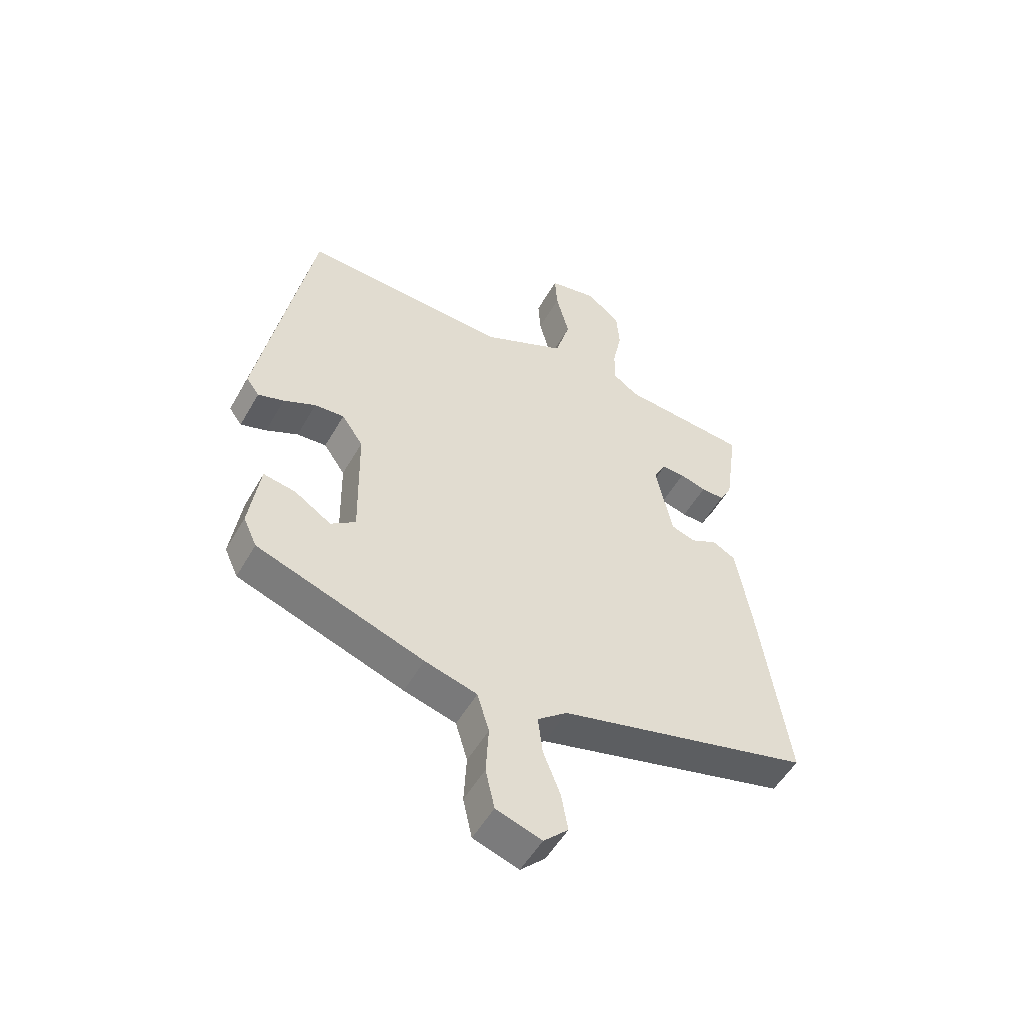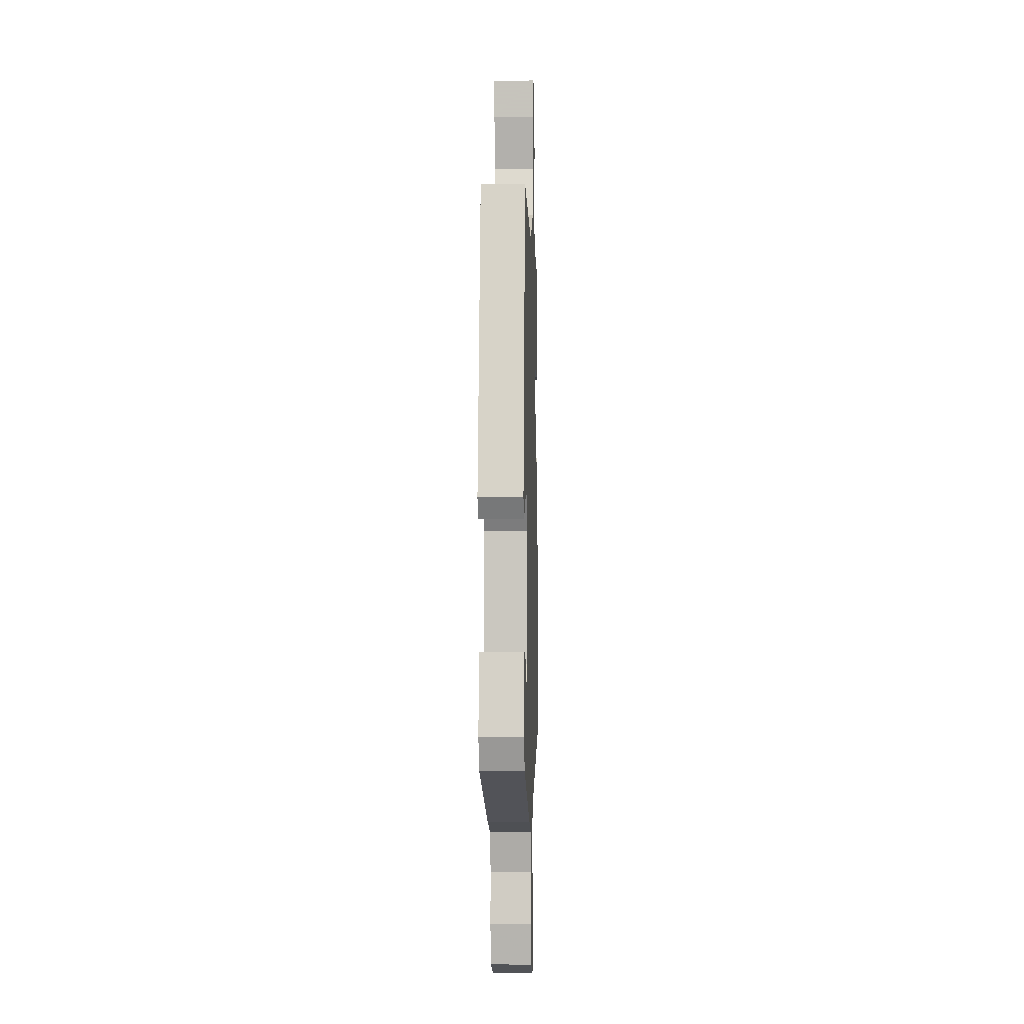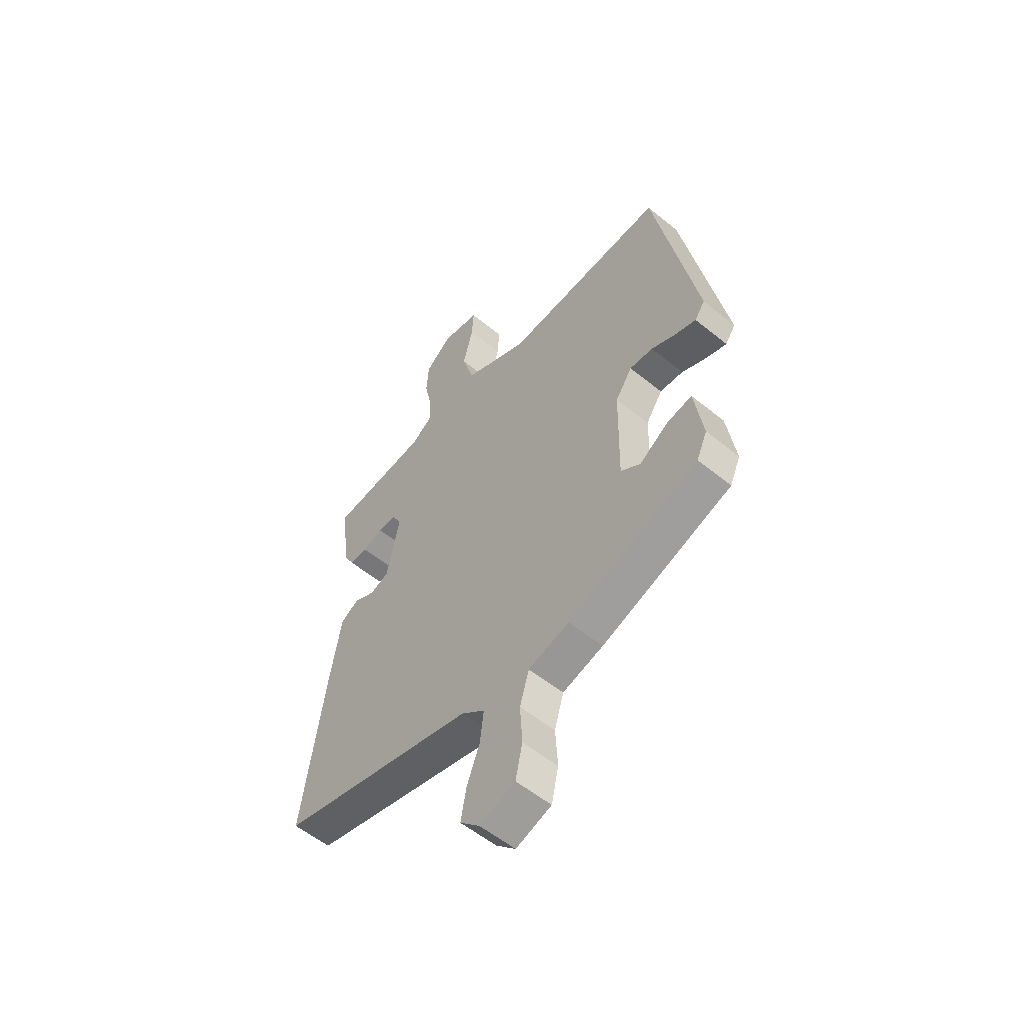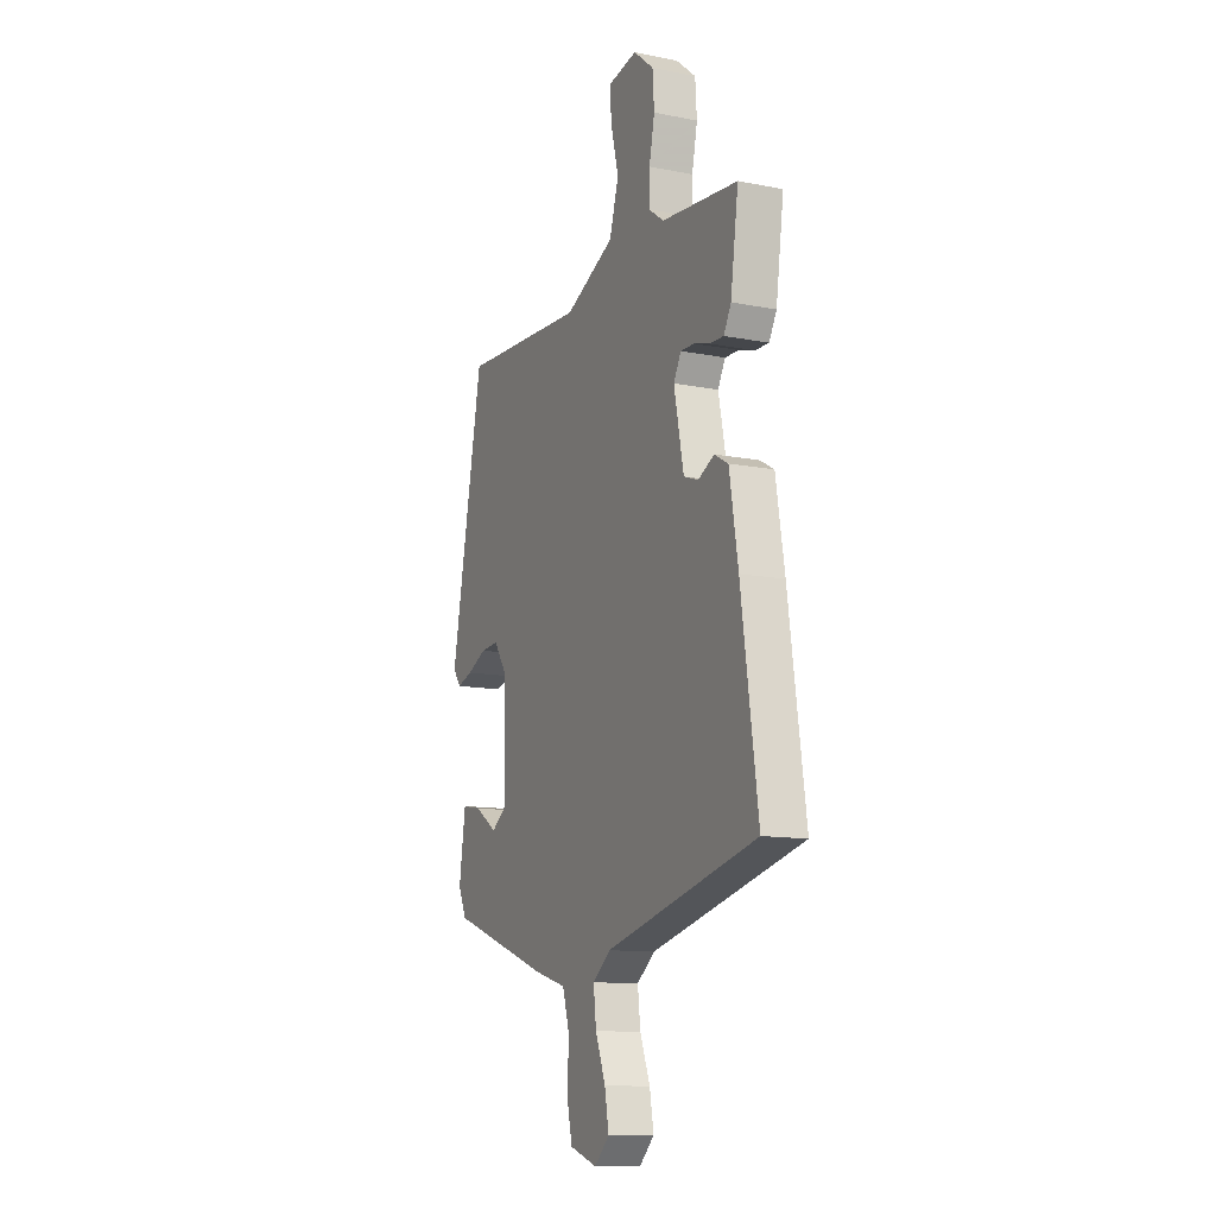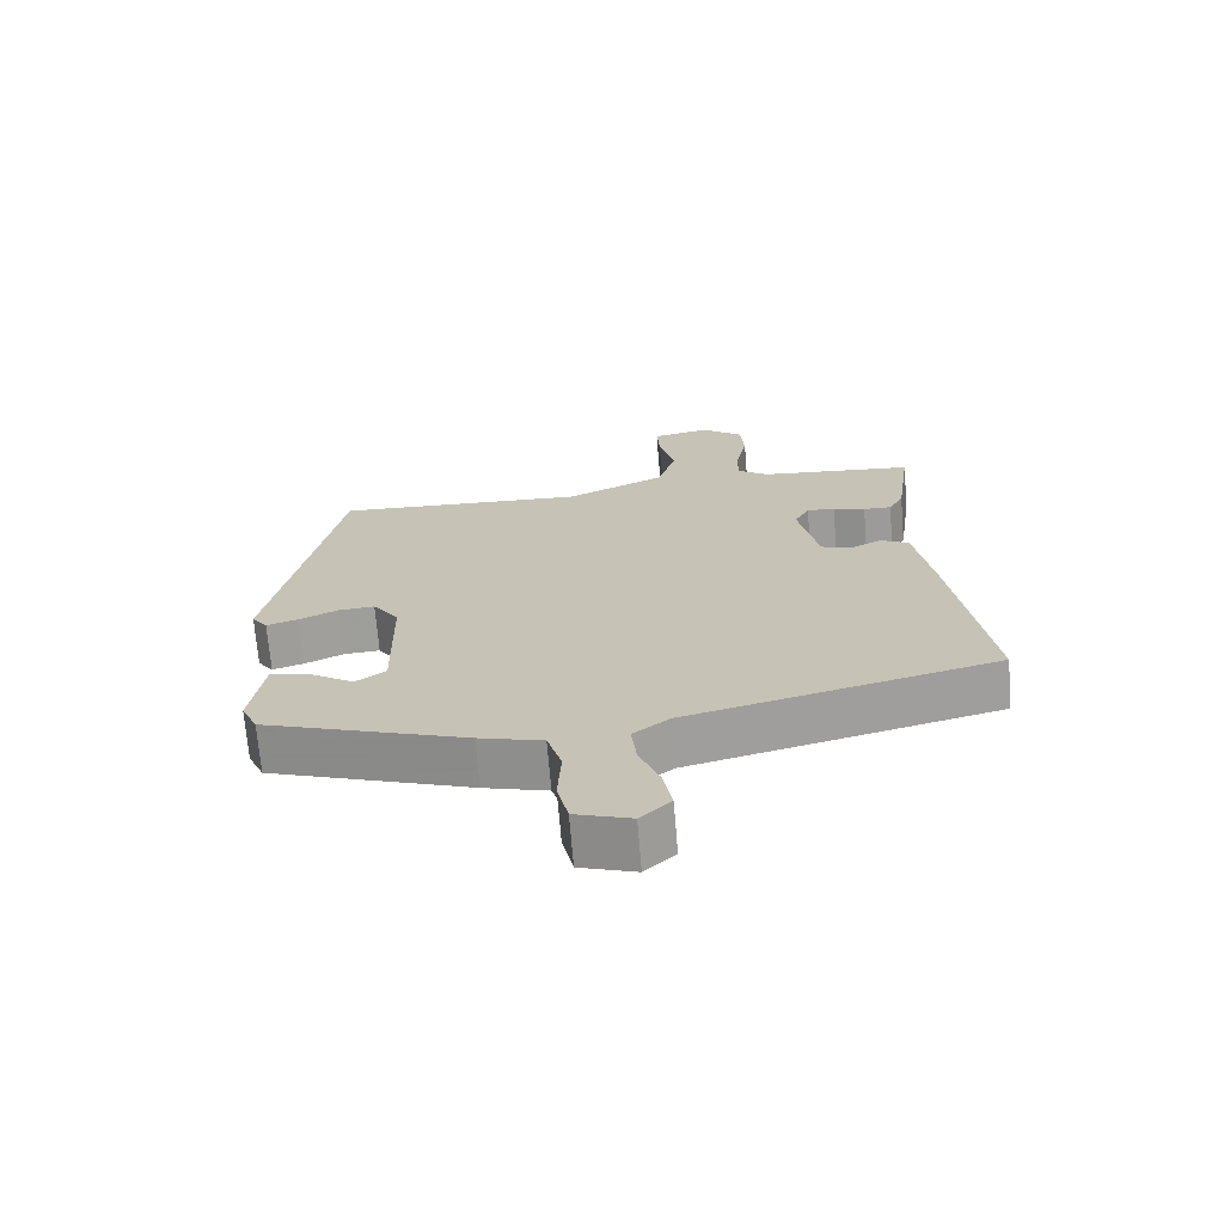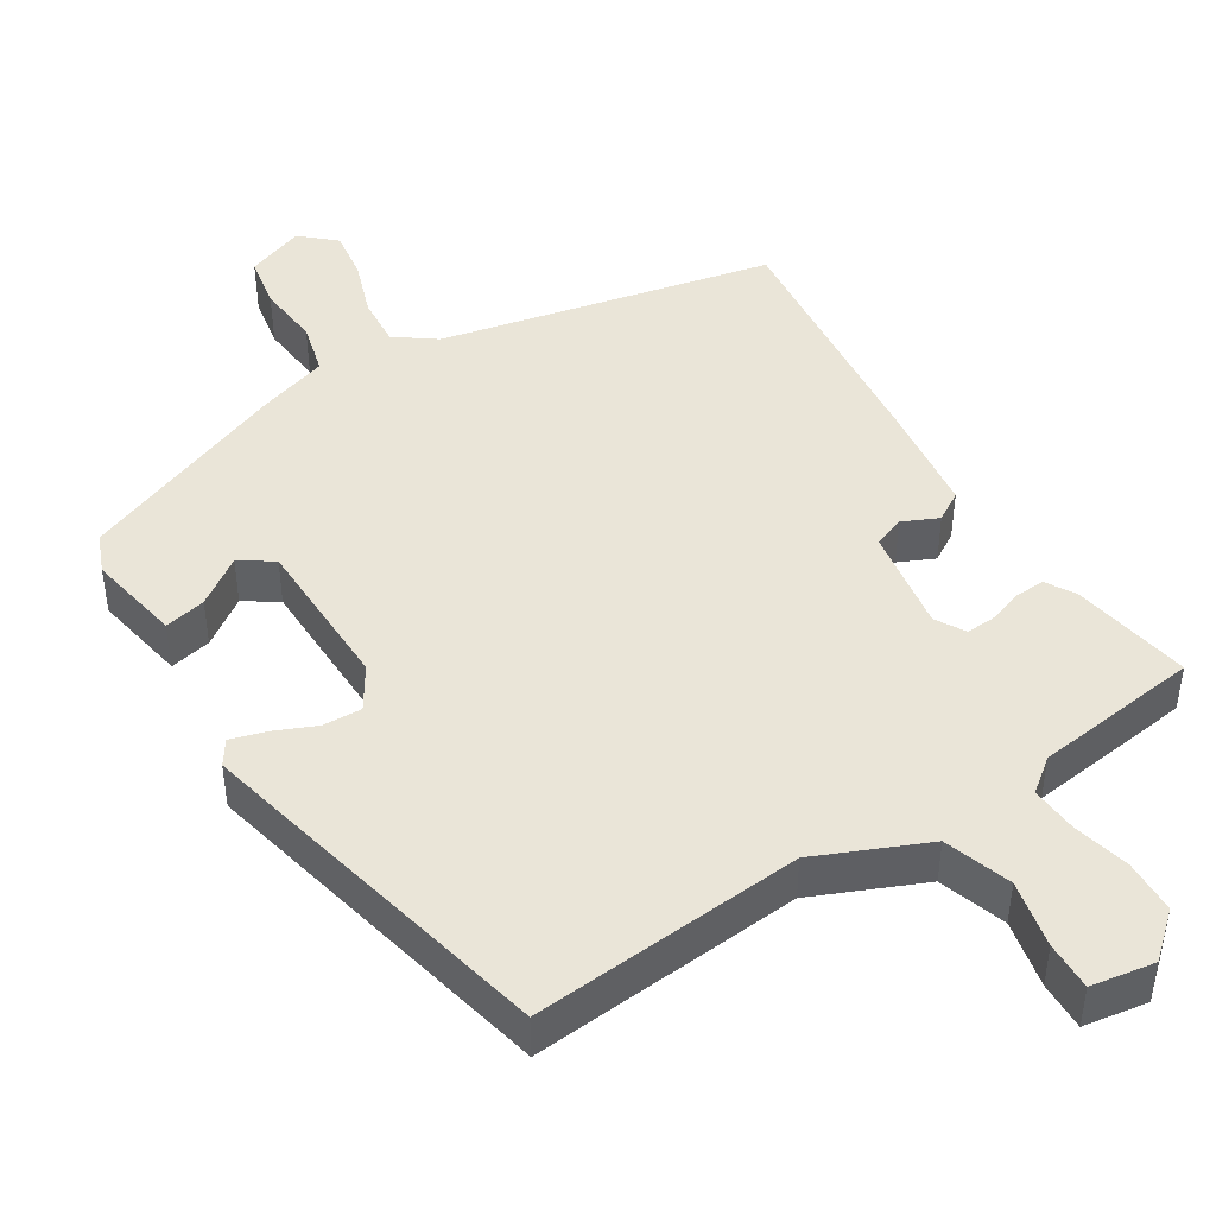
<metadata>
{"format":"obj","ext":"obj","renderer":"f3d","projection":"perspective","resolution":1024,"background":"white","views":[{"elev":-52.7,"azim":-29.1,"up":"+Z"},{"elev":-3.2,"azim":-88.1,"up":"+Z"},{"elev":-56.0,"azim":-130.5,"up":"+Z"},{"elev":-11.9,"azim":64.9,"up":"+Z"},{"elev":-70.0,"azim":4.7,"up":"+Z"},{"elev":44.8,"azim":-34.1,"up":"+Y"}]}
</metadata>
<code>
v 0.525 0.07 -0.4
v 0.075 0.07 -0.514
v 0.022 0.07 -0.556
v 0.03 0.07 -0.625
v 0.06 0.07 -0.702
v 0.072 0.07 -0.77
v 0.028 0.07 -0.813
v -0.053 0.07 -0.786
v -0.069 0.07 -0.714
v -0.064 0.07 -0.627
v -0.085 0.07 -0.556
v -0.178 0.07 -0.53
v -0.475 0.07 -0.426
v -0.499 0.07 -0.373
v -0.48 0.07 -0.244
v -0.423 0.07 -0.254
v -0.357 0.07 -0.297
v -0.313 0.07 -0.265
v -0.317 0.07 -0.05
v -0.355 0.07 0.006
v -0.408 0.07 0.002
v -0.465 0.07 -0.025
v -0.511 0.07 -0.04
v -0.534 0.07 -0.008
v -0.439 0.07 0.493
v -0.069 0.07 0.475
v 0.078 0.07 0.545
v 0.105 0.07 0.637
v 0.082 0.07 0.728
v 0.078 0.07 0.794
v 0.164 0.07 0.811
v 0.224 0.07 0.762
v 0.229 0.07 0.69
v 0.213 0.07 0.612
v 0.211 0.07 0.547
v 0.257 0.07 0.514
v 0.484 0.07 0.493
v 0.461 0.07 0.328
v 0.439 0.07 0.287
v 0.398 0.07 0.288
v 0.351 0.07 0.302
v 0.31 0.07 0.303
v 0.288 0.07 0.262
v 0.317 0.07 0.12
v 0.36 0.07 0.105
v 0.408 0.07 0.129
v 0.449 0.07 0.106
v 0.475 0.07 -0.05
v 0.525 0 -0.4
v 0.075 0 -0.514
v 0.022 0 -0.556
v 0.03 0 -0.625
v 0.06 0 -0.702
v 0.072 0 -0.77
v 0.028 0 -0.813
v -0.053 0 -0.786
v -0.069 0 -0.714
v -0.064 0 -0.627
v -0.085 0 -0.556
v -0.178 0 -0.53
v -0.475 0 -0.426
v -0.499 0 -0.373
v -0.48 0 -0.244
v -0.423 0 -0.254
v -0.357 0 -0.297
v -0.313 0 -0.265
v -0.317 0 -0.05
v -0.355 0 0.006
v -0.408 0 0.002
v -0.465 0 -0.025
v -0.511 0 -0.04
v -0.534 0 -0.008
v -0.439 0 0.493
v -0.069 0 0.475
v 0.078 0 0.545
v 0.105 0 0.637
v 0.082 0 0.728
v 0.078 0 0.794
v 0.164 0 0.811
v 0.224 0 0.762
v 0.229 0 0.69
v 0.213 0 0.612
v 0.211 0 0.547
v 0.257 0 0.514
v 0.484 0 0.493
v 0.461 0 0.328
v 0.439 0 0.287
v 0.398 0 0.288
v 0.351 0 0.302
v 0.31 0 0.303
v 0.288 0 0.262
v 0.317 0 0.12
v 0.36 0 0.105
v 0.408 0 0.129
v 0.449 0 0.106
v 0.475 0 -0.05
f 48 1 2
f 47 48 2
f 46 47 2
f 45 46 2
f 44 45 2 3
f 43 44 3
f 39 40 41
f 38 39 41
f 37 38 41
f 36 37 41
f 35 36 41 42
f 32 33 34
f 31 32 34
f 30 31 34
f 29 30 34
f 28 29 34
f 27 28 34 35
f 35 42 43
f 27 35 43
f 26 27 43
f 24 25 26
f 23 24 26
f 22 23 26
f 21 22 26
f 15 16 17
f 14 15 17
f 13 14 17
f 12 13 17
f 11 12 17
f 11 17 18
f 8 9 10
f 7 8 10
f 6 7 10
f 5 6 10
f 4 5 10
f 3 4 10 11
f 11 18 19
f 3 11 19
f 43 3 19
f 20 21 26 43
f 19 20 43
f 50 49 96
f 50 96 95
f 50 95 94
f 50 94 93
f 51 50 93 92
f 51 92 91
f 89 88 87
f 89 87 86
f 89 86 85
f 89 85 84
f 90 89 84 83
f 82 81 80
f 82 80 79
f 82 79 78
f 82 78 77
f 82 77 76
f 83 82 76 75
f 91 90 83
f 91 83 75
f 91 75 74
f 74 73 72
f 74 72 71
f 74 71 70
f 74 70 69
f 65 64 63
f 65 63 62
f 65 62 61
f 65 61 60
f 65 60 59
f 66 65 59
f 58 57 56
f 58 56 55
f 58 55 54
f 58 54 53
f 58 53 52
f 59 58 52 51
f 67 66 59
f 67 59 51
f 67 51 91
f 91 74 69 68
f 91 68 67
f 1 49 50 2
f 2 50 51 3
f 3 51 52 4
f 4 52 53 5
f 5 53 54 6
f 6 54 55 7
f 7 55 56 8
f 8 56 57 9
f 9 57 58 10
f 10 58 59 11
f 11 59 60 12
f 12 60 61 13
f 13 61 62 14
f 14 62 63 15
f 15 63 64 16
f 16 64 65 17
f 17 65 66 18
f 18 66 67 19
f 19 67 68 20
f 20 68 69 21
f 21 69 70 22
f 22 70 71 23
f 23 71 72 24
f 24 72 73 25
f 25 73 74 26
f 26 74 75 27
f 27 75 76 28
f 28 76 77 29
f 29 77 78 30
f 30 78 79 31
f 31 79 80 32
f 32 80 81 33
f 33 81 82 34
f 34 82 83 35
f 35 83 84 36
f 36 84 85 37
f 37 85 86 38
f 38 86 87 39
f 39 87 88 40
f 40 88 89 41
f 41 89 90 42
f 42 90 91 43
f 43 91 92 44
f 44 92 93 45
f 45 93 94 46
f 46 94 95 47
f 47 95 96 48
f 48 96 49 1

</code>
